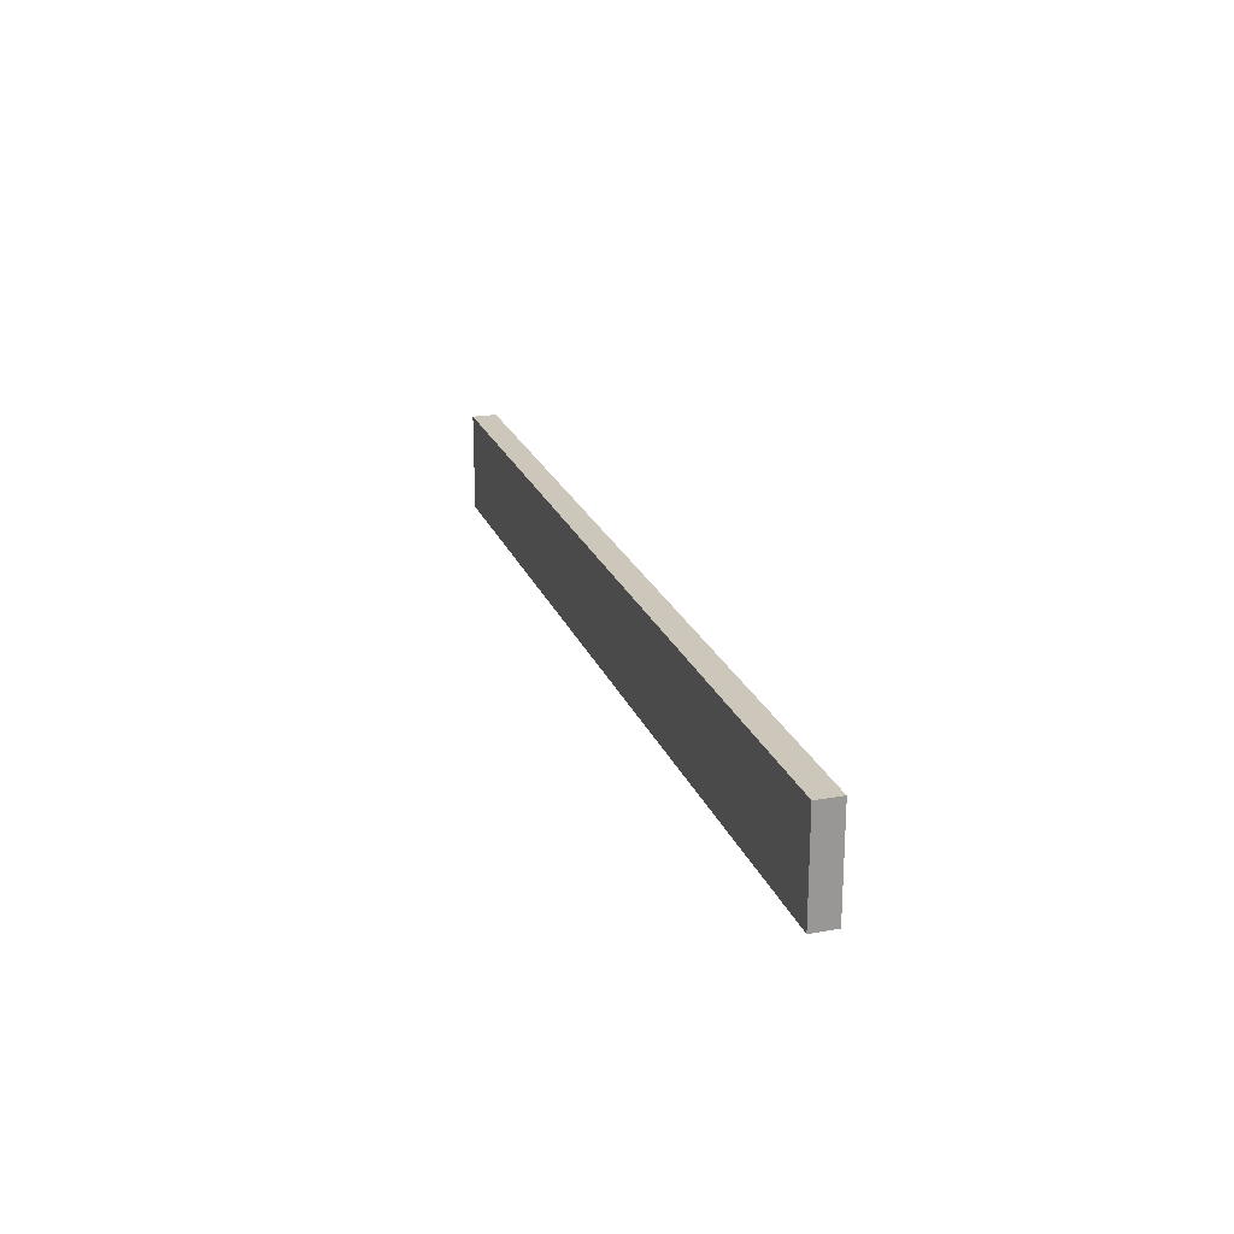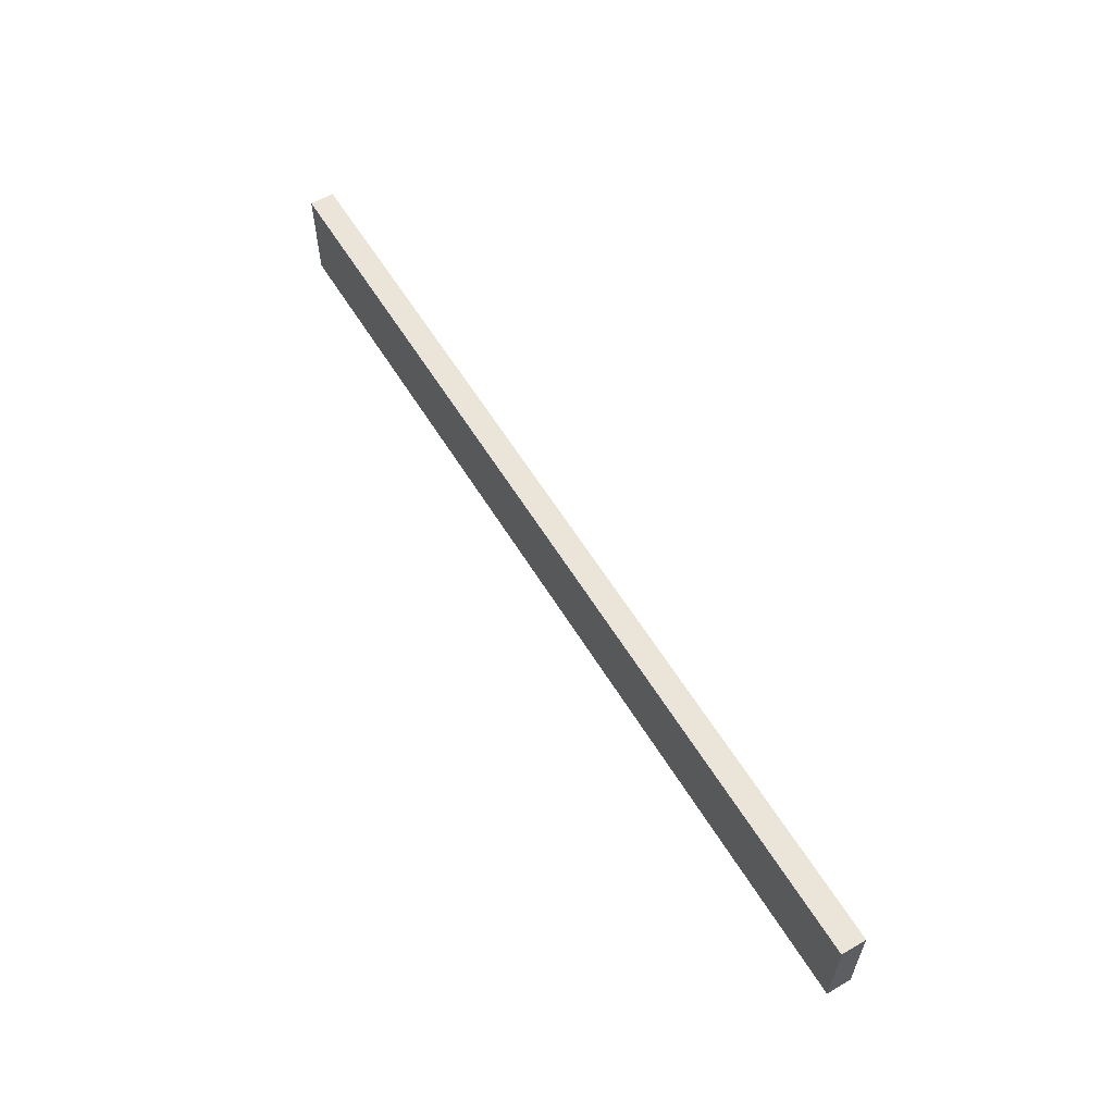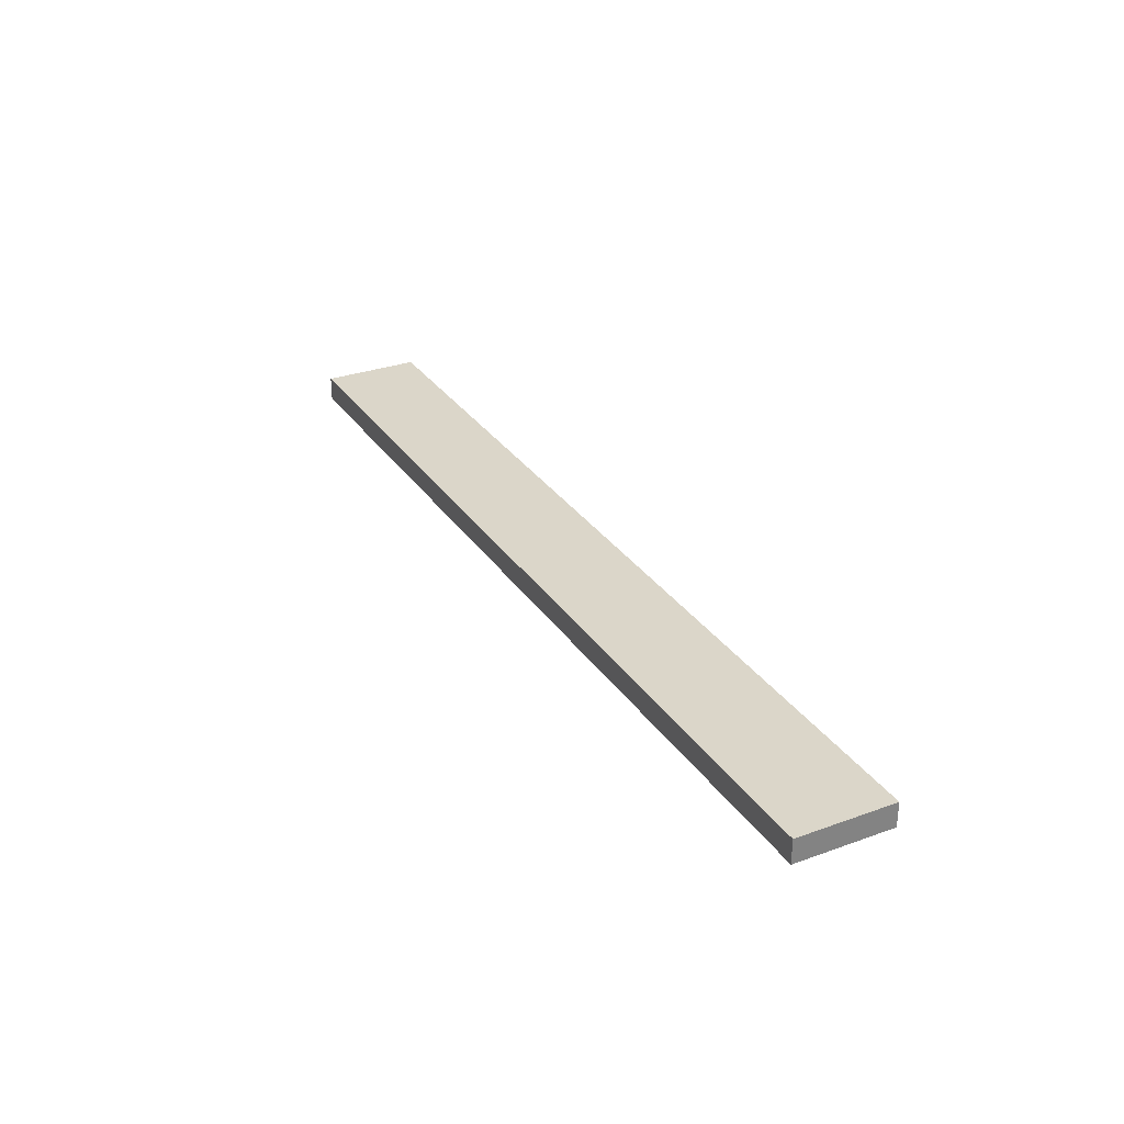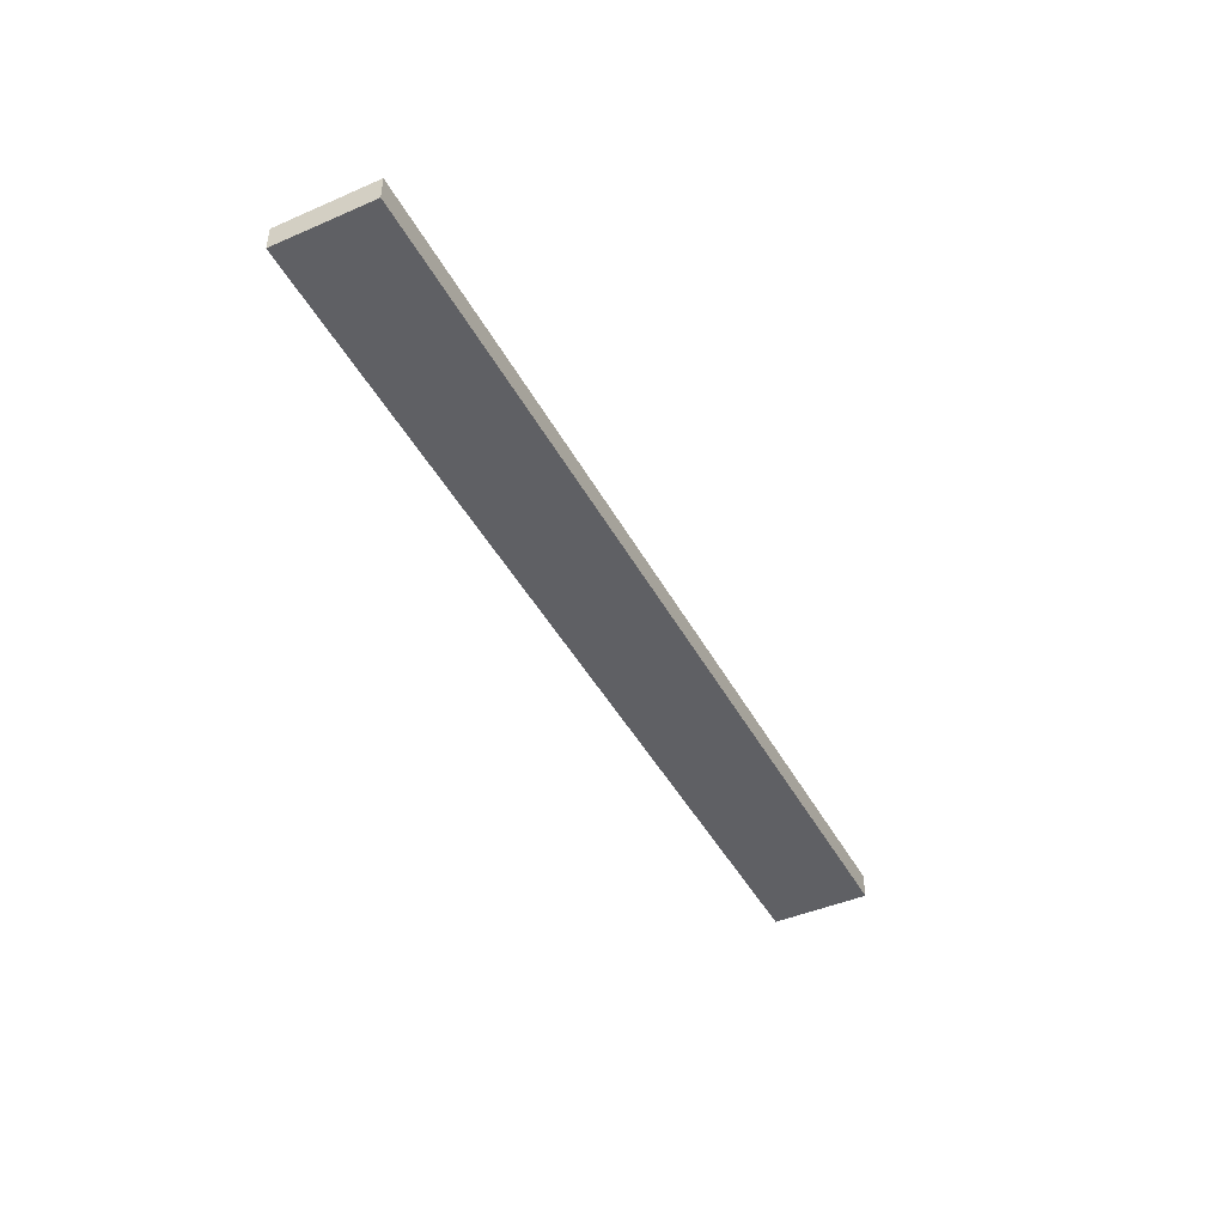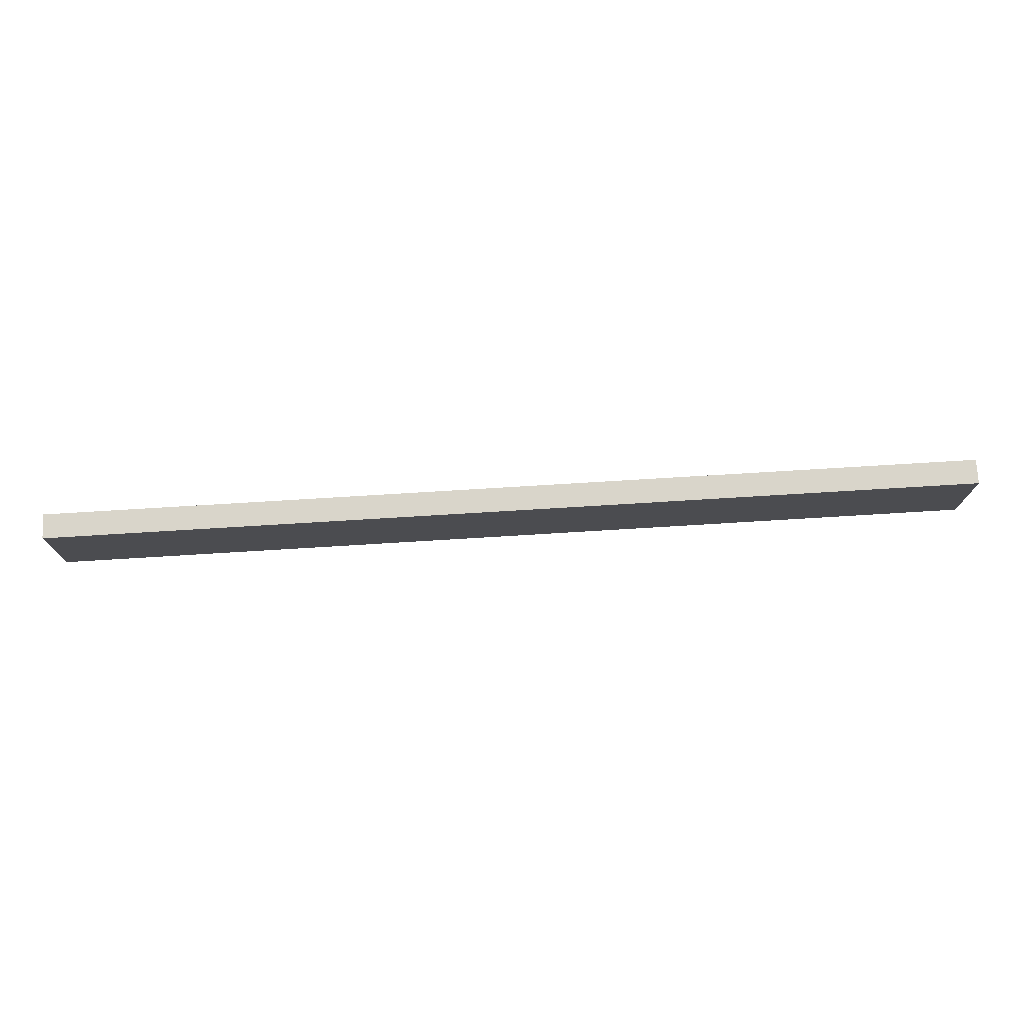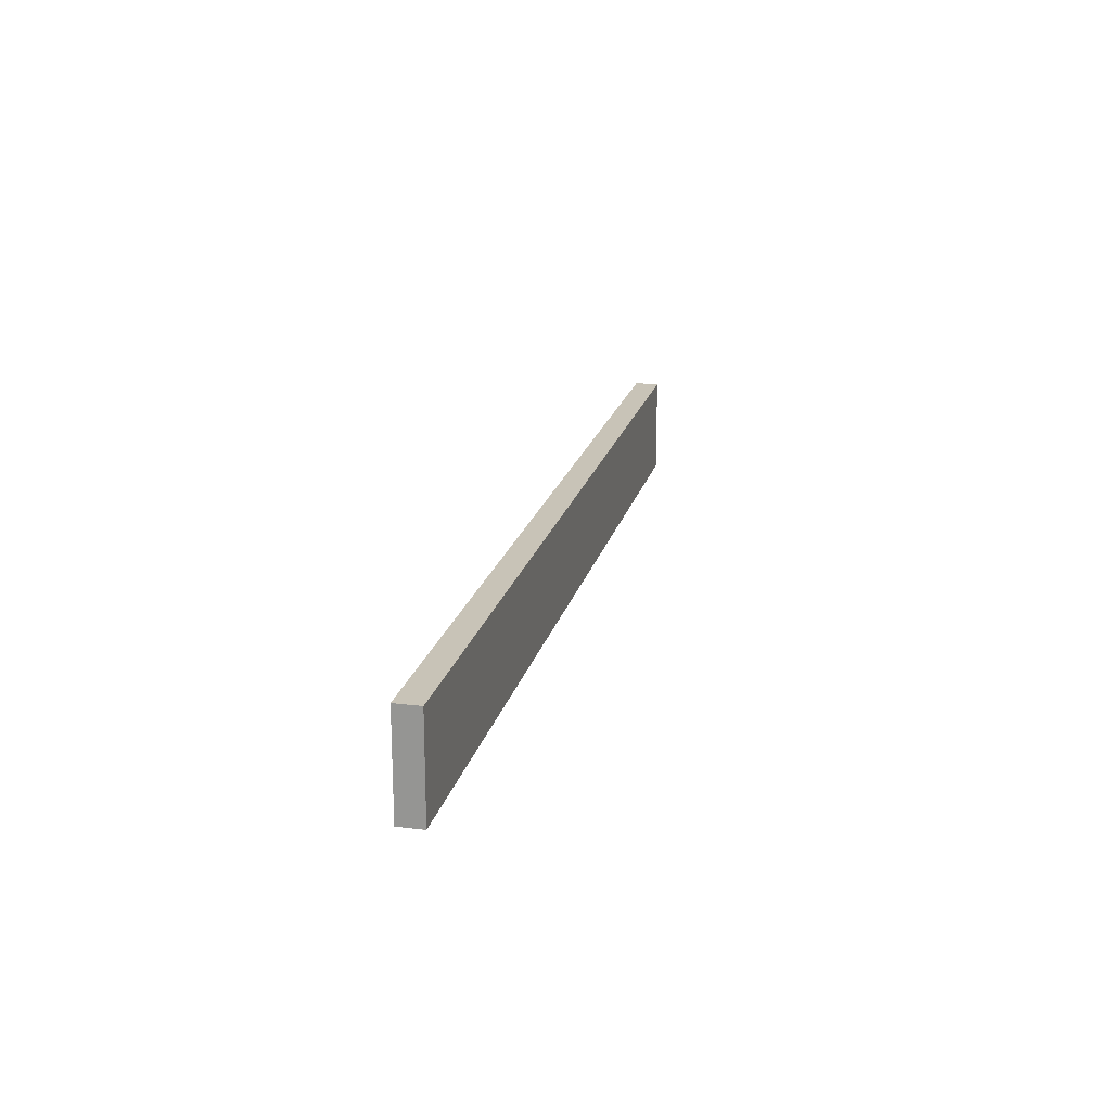
<metadata>
{"format":"obj","ext":"obj","renderer":"f3d","projection":"perspective","resolution":1024,"background":"white","views":[{"elev":21.4,"azim":72.9,"up":"+Y"},{"elev":58.9,"azim":58.9,"up":"+Y"},{"elev":30.1,"azim":62.3,"up":"+Z"},{"elev":-44.4,"azim":-63.2,"up":"+Z"},{"elev":74.5,"azim":176.5,"up":"+Y"},{"elev":19.6,"azim":-76.9,"up":"+Y"}]}
</metadata>
<code>
g pb_Mesh402864
v -50 18 -80
v -88 18 -80
v -50 22 -80
v -88 22 -80
v -88 18 -80
v -88 18 -81
v -88 22 -80
v -88 22 -81
v -88 18 -81
v -50 18 -81
v -88 22 -81
v -50 22 -81
v -50 18 -81
v -50 18 -80
v -50 22 -81
v -50 22 -80
v -50 22 -80
v -88 22 -80
v -50 22 -81
v -88 22 -81
v -50 18 -81
v -88 18 -81
v -50 18 -80
v -88 18 -80
g pb_Mesh402864_0
f 3 2 1
f 3 4 2
f 7 6 5
f 7 8 6
f 11 10 9
f 11 12 10
f 15 14 13
f 15 16 14
f 19 18 17
f 19 20 18
f 23 22 21
f 23 24 22

</code>
